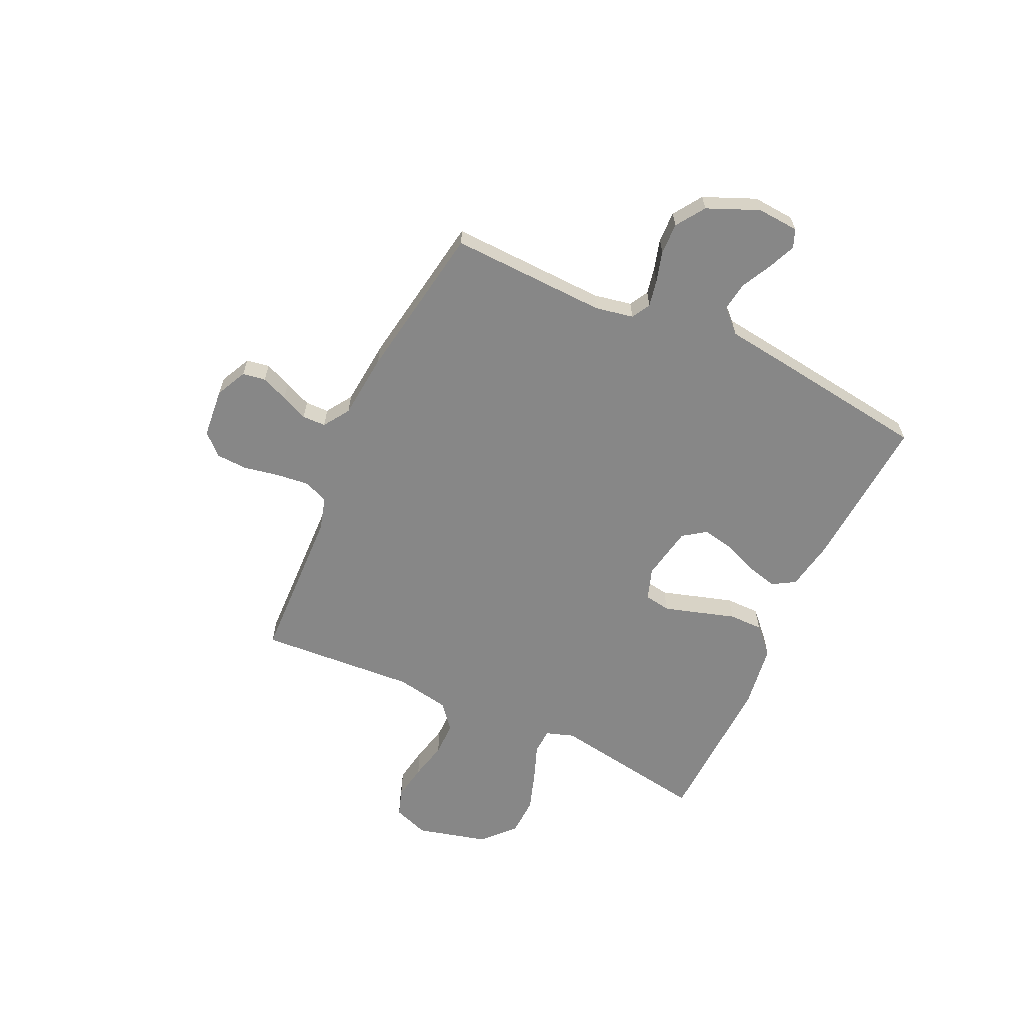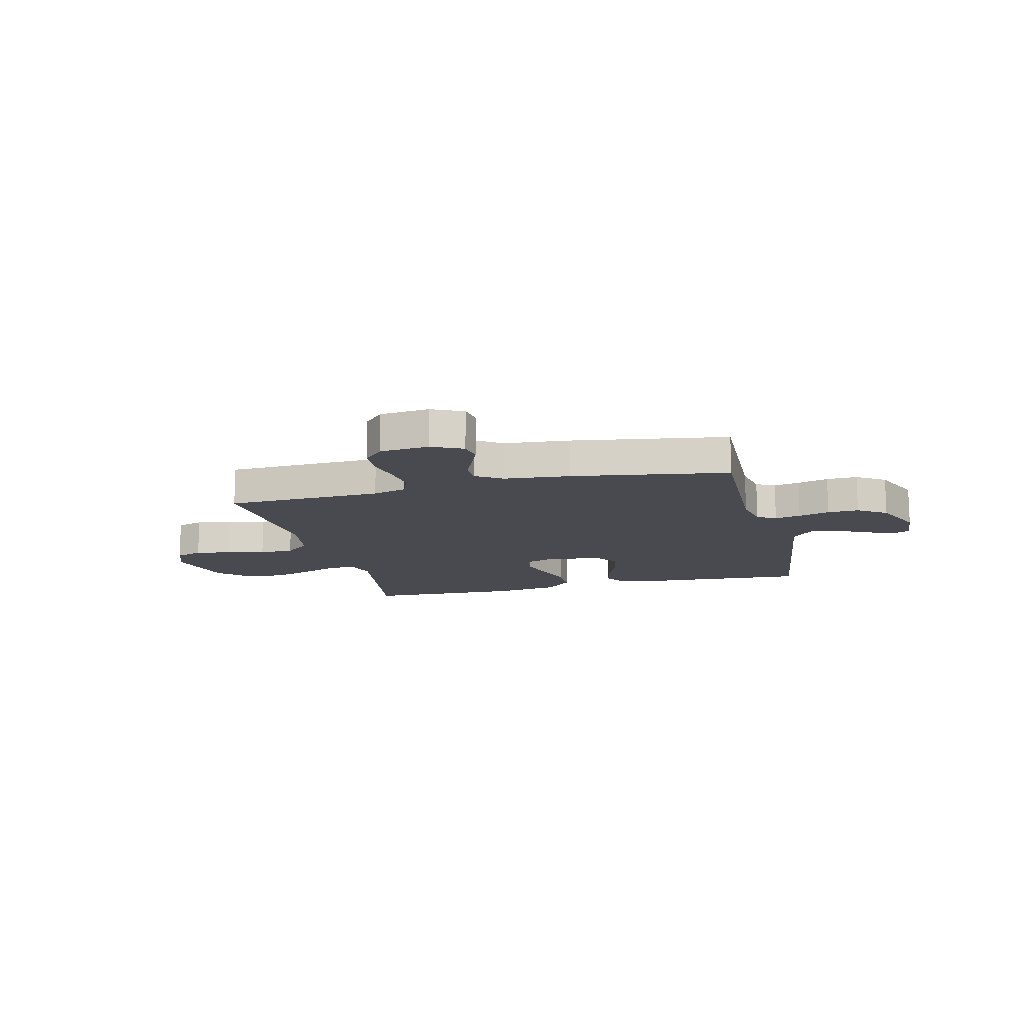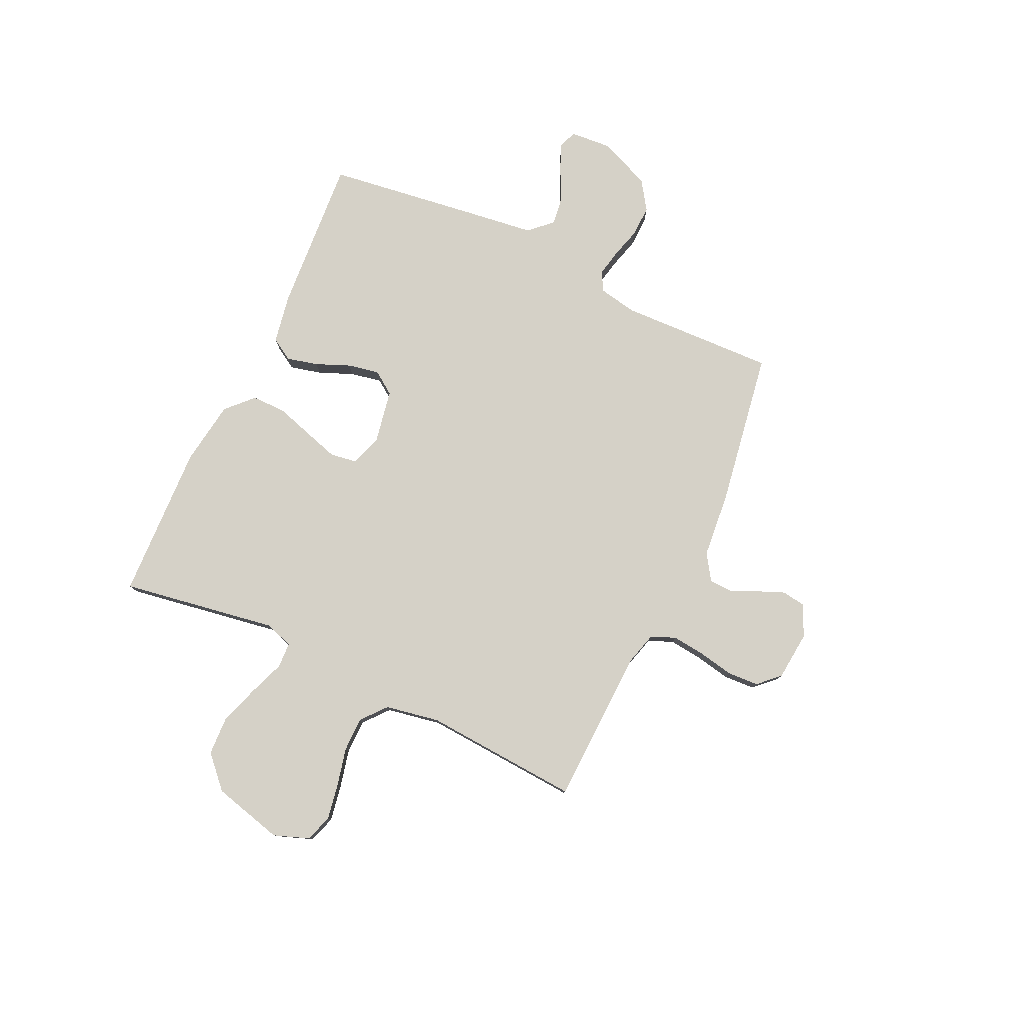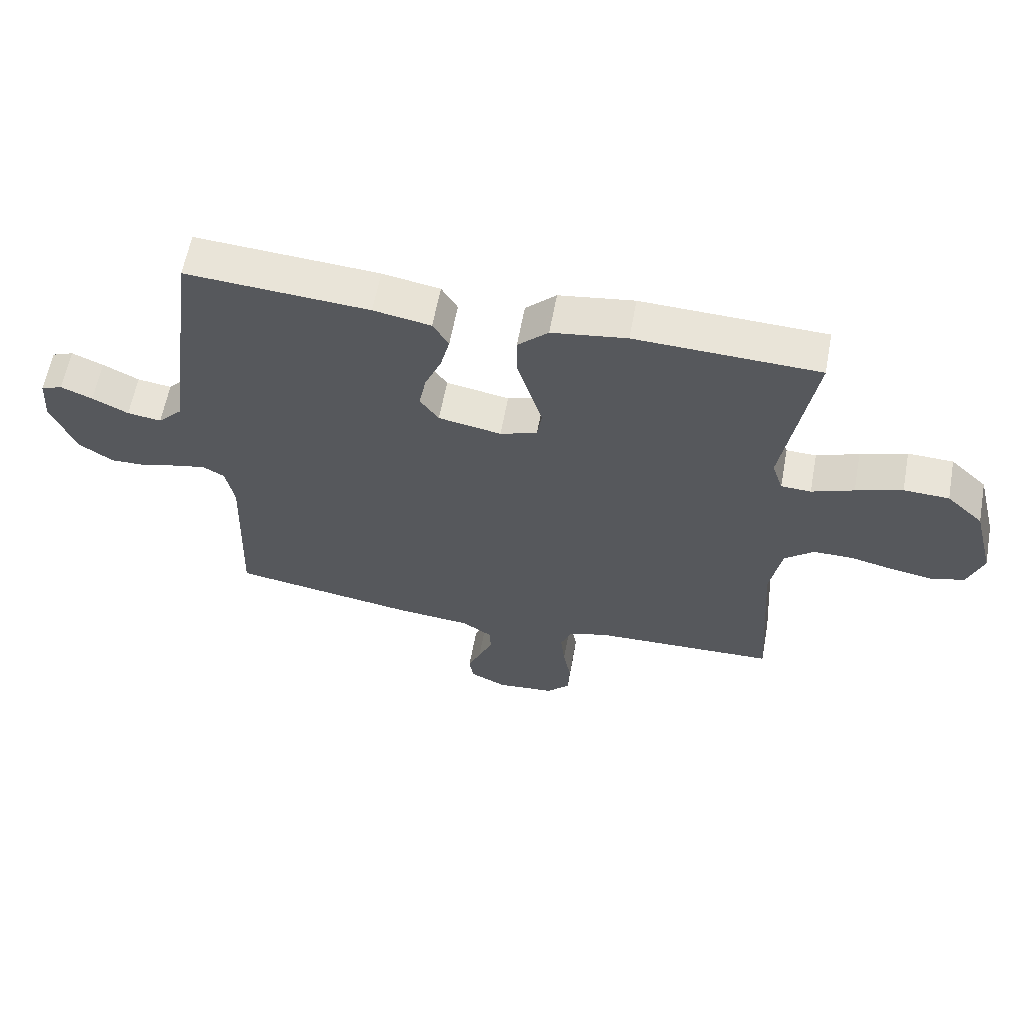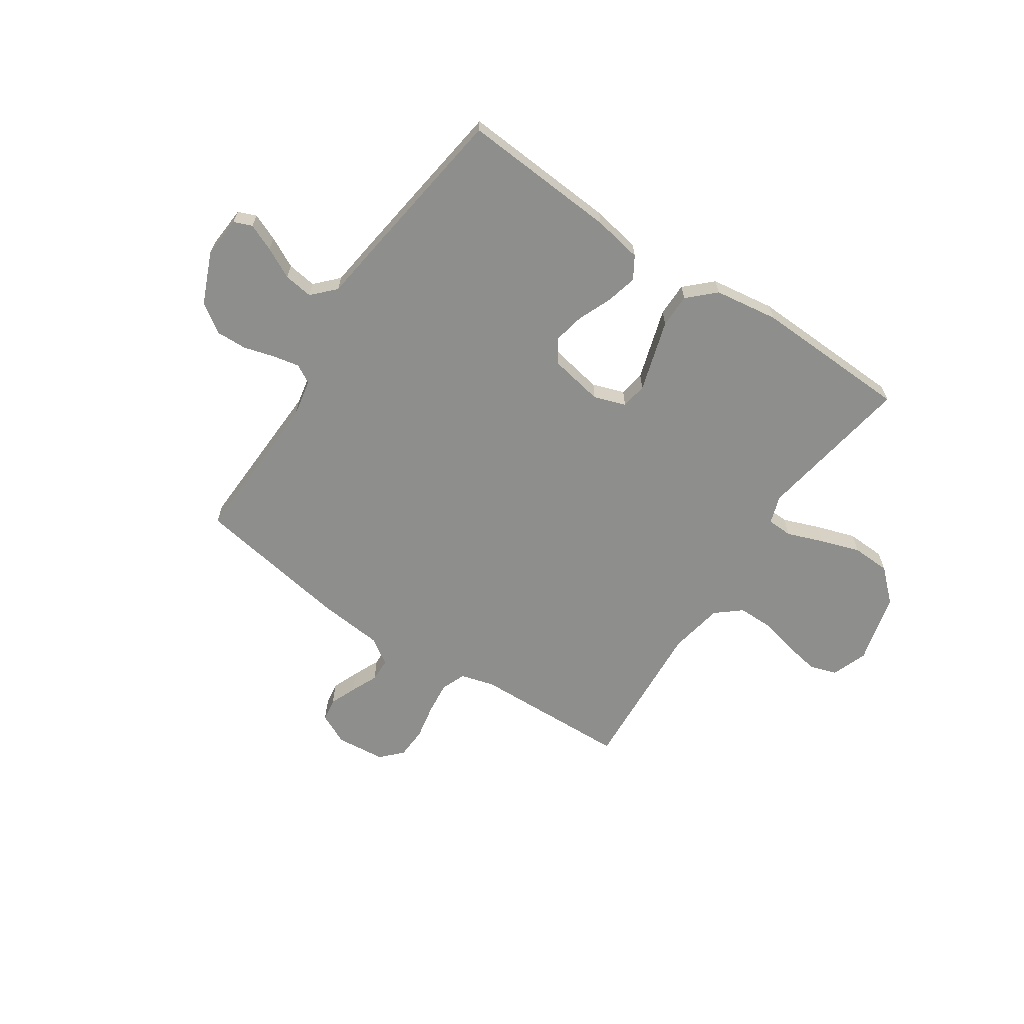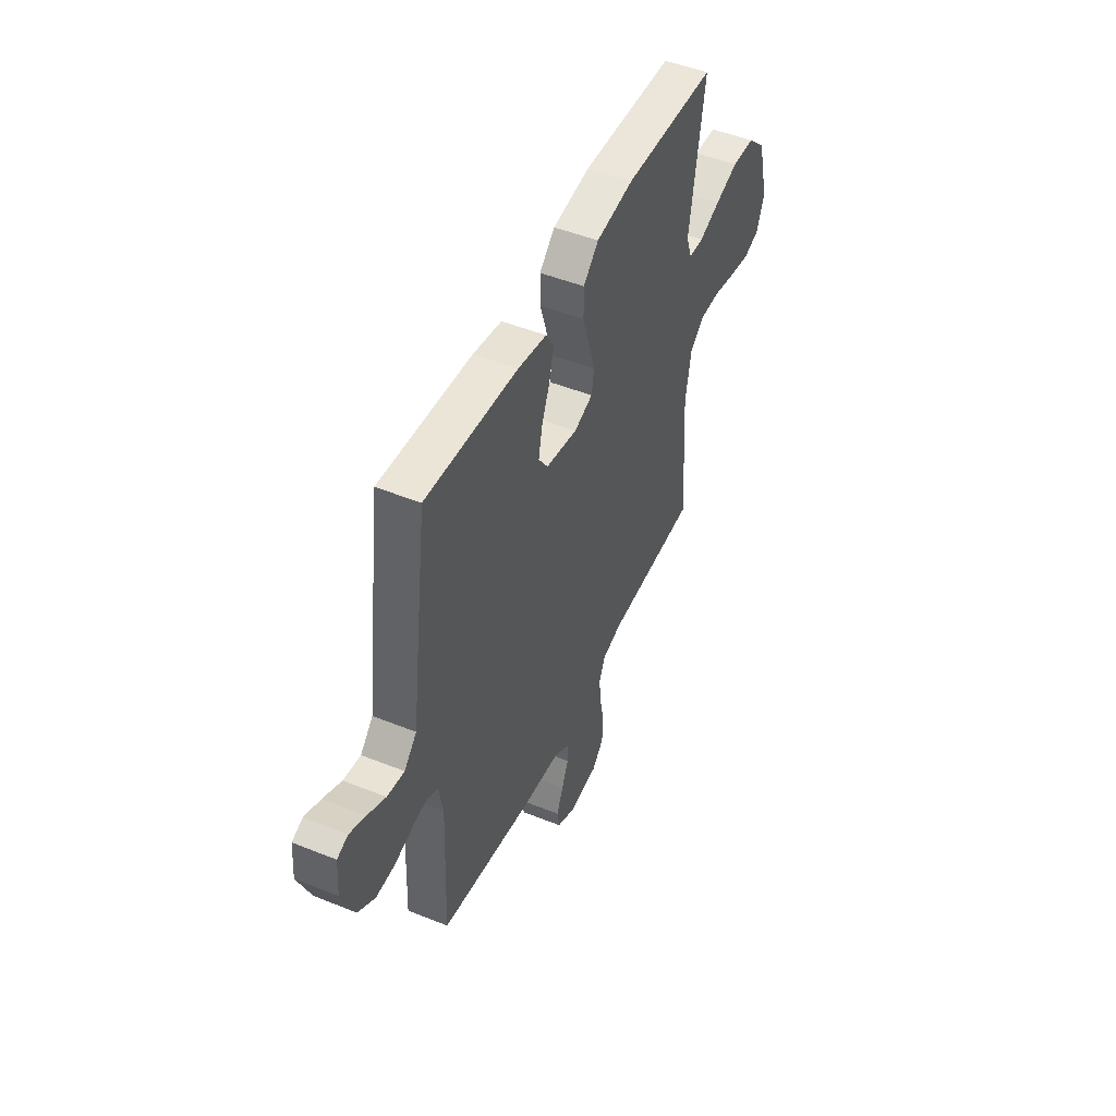
<metadata>
{"format":"obj","ext":"obj","renderer":"f3d","projection":"perspective","resolution":1024,"background":"white","views":[{"elev":-62.5,"azim":-114.9,"up":"+Y"},{"elev":-13.5,"azim":-165.9,"up":"+Y"},{"elev":79.1,"azim":115.1,"up":"+Y"},{"elev":60.9,"azim":10.5,"up":"+Z"},{"elev":-64.8,"azim":-33.8,"up":"+Y"},{"elev":48.4,"azim":-65.8,"up":"+Z"}]}
</metadata>
<code>
v -0.5 0.07 -0.5
v -0.489 0.07 -0.2
v -0.503 0.07 -0.127
v -0.539 0.07 -0.107
v -0.589 0.07 -0.117
v -0.649 0.07 -0.134
v -0.709 0.07 -0.136
v -0.764 0.07 -0.099
v -0.806 0.07 0
v -0.8 0.07 0.08
v -0.765 0.07 0.094
v -0.713 0.07 0.072
v -0.654 0.07 0.042
v -0.598 0.07 0.034
v -0.557 0.07 0.077
v -0.541 0.07 0.2
v -0.5 0.07 0.5
v -0.2 0.07 0.479
v -0.106 0.07 0.462
v -0.08 0.07 0.419
v -0.095 0.07 0.359
v -0.122 0.07 0.294
v -0.134 0.07 0.234
v -0.103 0.07 0.19
v 0 0.07 0.171
v 0.061 0.07 0.192
v 0.069 0.07 0.242
v 0.049 0.07 0.308
v 0.027 0.07 0.38
v 0.027 0.07 0.445
v 0.077 0.07 0.493
v 0.2 0.07 0.511
v 0.5 0.07 0.5
v 0.451 0.07 0.2
v 0.469 0.07 0.146
v 0.518 0.07 0.144
v 0.587 0.07 0.17
v 0.663 0.07 0.195
v 0.737 0.07 0.192
v 0.797 0.07 0.136
v 0.832 0.07 0
v 0.807 0.07 -0.068
v 0.755 0.07 -0.085
v 0.686 0.07 -0.073
v 0.613 0.07 -0.056
v 0.547 0.07 -0.056
v 0.499 0.07 -0.096
v 0.48 0.07 -0.2
v 0.5 0.07 -0.5
v 0.2 0.07 -0.51
v 0.135 0.07 -0.528
v 0.116 0.07 -0.575
v 0.123 0.07 -0.638
v 0.136 0.07 -0.706
v 0.133 0.07 -0.766
v 0.095 0.07 -0.806
v 0 0.07 -0.815
v -0.06 0.07 -0.786
v -0.067 0.07 -0.742
v -0.046 0.07 -0.691
v -0.023 0.07 -0.639
v -0.024 0.07 -0.594
v -0.074 0.07 -0.561
v -0.2 0.07 -0.549
v -0.5 0 -0.5
v -0.489 0 -0.2
v -0.503 0 -0.127
v -0.539 0 -0.107
v -0.589 0 -0.117
v -0.649 0 -0.134
v -0.709 0 -0.136
v -0.764 0 -0.099
v -0.806 0 0
v -0.8 0 0.08
v -0.765 0 0.094
v -0.713 0 0.072
v -0.654 0 0.042
v -0.598 0 0.034
v -0.557 0 0.077
v -0.541 0 0.2
v -0.5 0 0.5
v -0.2 0 0.479
v -0.106 0 0.462
v -0.08 0 0.419
v -0.095 0 0.359
v -0.122 0 0.294
v -0.134 0 0.234
v -0.103 0 0.19
v 0 0 0.171
v 0.061 0 0.192
v 0.069 0 0.242
v 0.049 0 0.308
v 0.027 0 0.38
v 0.027 0 0.445
v 0.077 0 0.493
v 0.2 0 0.511
v 0.5 0 0.5
v 0.451 0 0.2
v 0.469 0 0.146
v 0.518 0 0.144
v 0.587 0 0.17
v 0.663 0 0.195
v 0.737 0 0.192
v 0.797 0 0.136
v 0.832 0 0
v 0.807 0 -0.068
v 0.755 0 -0.085
v 0.686 0 -0.073
v 0.613 0 -0.056
v 0.547 0 -0.056
v 0.499 0 -0.096
v 0.48 0 -0.2
v 0.5 0 -0.5
v 0.2 0 -0.51
v 0.135 0 -0.528
v 0.116 0 -0.575
v 0.123 0 -0.638
v 0.136 0 -0.706
v 0.133 0 -0.766
v 0.095 0 -0.806
v 0 0 -0.815
v -0.06 0 -0.786
v -0.067 0 -0.742
v -0.046 0 -0.691
v -0.023 0 -0.639
v -0.024 0 -0.594
v -0.074 0 -0.561
v -0.2 0 -0.549
f 63 64 1 2
f 62 63 2 3
f 59 60 61
f 58 59 61
f 57 58 61
f 56 57 61
f 55 56 61
f 54 55 61
f 53 54 61
f 52 53 61 62
f 51 52 62 3
f 48 49 50
f 50 51 3
f 48 50 3
f 47 48 3
f 43 44 45
f 42 43 45
f 41 42 45
f 40 41 45
f 39 40 45
f 38 39 45
f 37 38 45
f 36 37 45
f 35 36 45 46
f 32 33 34
f 31 32 34
f 30 31 34
f 29 30 34
f 28 29 34
f 27 28 34 35
f 35 46 47
f 27 35 47
f 26 27 47
f 20 21 22
f 19 20 22
f 18 19 22
f 17 18 22
f 16 17 22
f 15 16 22
f 14 15 22 23
f 11 12 13
f 10 11 13
f 9 10 13
f 8 9 13
f 7 8 13
f 6 7 13
f 5 6 13
f 4 5 13 14
f 47 3 4
f 26 47 4
f 25 26 4
f 4 14 23 24
f 4 24 25
f 66 65 128 127
f 67 66 127 126
f 125 124 123
f 125 123 122
f 125 122 121
f 125 121 120
f 125 120 119
f 125 119 118
f 125 118 117
f 126 125 117 116
f 67 126 116 115
f 114 113 112
f 67 115 114
f 67 114 112
f 67 112 111
f 109 108 107
f 109 107 106
f 109 106 105
f 109 105 104
f 109 104 103
f 109 103 102
f 109 102 101
f 109 101 100
f 110 109 100 99
f 98 97 96
f 98 96 95
f 98 95 94
f 98 94 93
f 98 93 92
f 99 98 92 91
f 111 110 99
f 111 99 91
f 111 91 90
f 86 85 84
f 86 84 83
f 86 83 82
f 86 82 81
f 86 81 80
f 86 80 79
f 87 86 79 78
f 77 76 75
f 77 75 74
f 77 74 73
f 77 73 72
f 77 72 71
f 77 71 70
f 77 70 69
f 78 77 69 68
f 68 67 111
f 68 111 90
f 68 90 89
f 88 87 78 68
f 89 88 68
f 1 65 66 2
f 2 66 67 3
f 3 67 68 4
f 4 68 69 5
f 5 69 70 6
f 6 70 71 7
f 7 71 72 8
f 8 72 73 9
f 9 73 74 10
f 10 74 75 11
f 11 75 76 12
f 12 76 77 13
f 13 77 78 14
f 14 78 79 15
f 15 79 80 16
f 16 80 81 17
f 17 81 82 18
f 18 82 83 19
f 19 83 84 20
f 20 84 85 21
f 21 85 86 22
f 22 86 87 23
f 23 87 88 24
f 24 88 89 25
f 25 89 90 26
f 26 90 91 27
f 27 91 92 28
f 28 92 93 29
f 29 93 94 30
f 30 94 95 31
f 31 95 96 32
f 32 96 97 33
f 33 97 98 34
f 34 98 99 35
f 35 99 100 36
f 36 100 101 37
f 37 101 102 38
f 38 102 103 39
f 39 103 104 40
f 40 104 105 41
f 41 105 106 42
f 42 106 107 43
f 43 107 108 44
f 44 108 109 45
f 45 109 110 46
f 46 110 111 47
f 47 111 112 48
f 48 112 113 49
f 49 113 114 50
f 50 114 115 51
f 51 115 116 52
f 52 116 117 53
f 53 117 118 54
f 54 118 119 55
f 55 119 120 56
f 56 120 121 57
f 57 121 122 58
f 58 122 123 59
f 59 123 124 60
f 60 124 125 61
f 61 125 126 62
f 62 126 127 63
f 63 127 128 64
f 64 128 65 1

</code>
